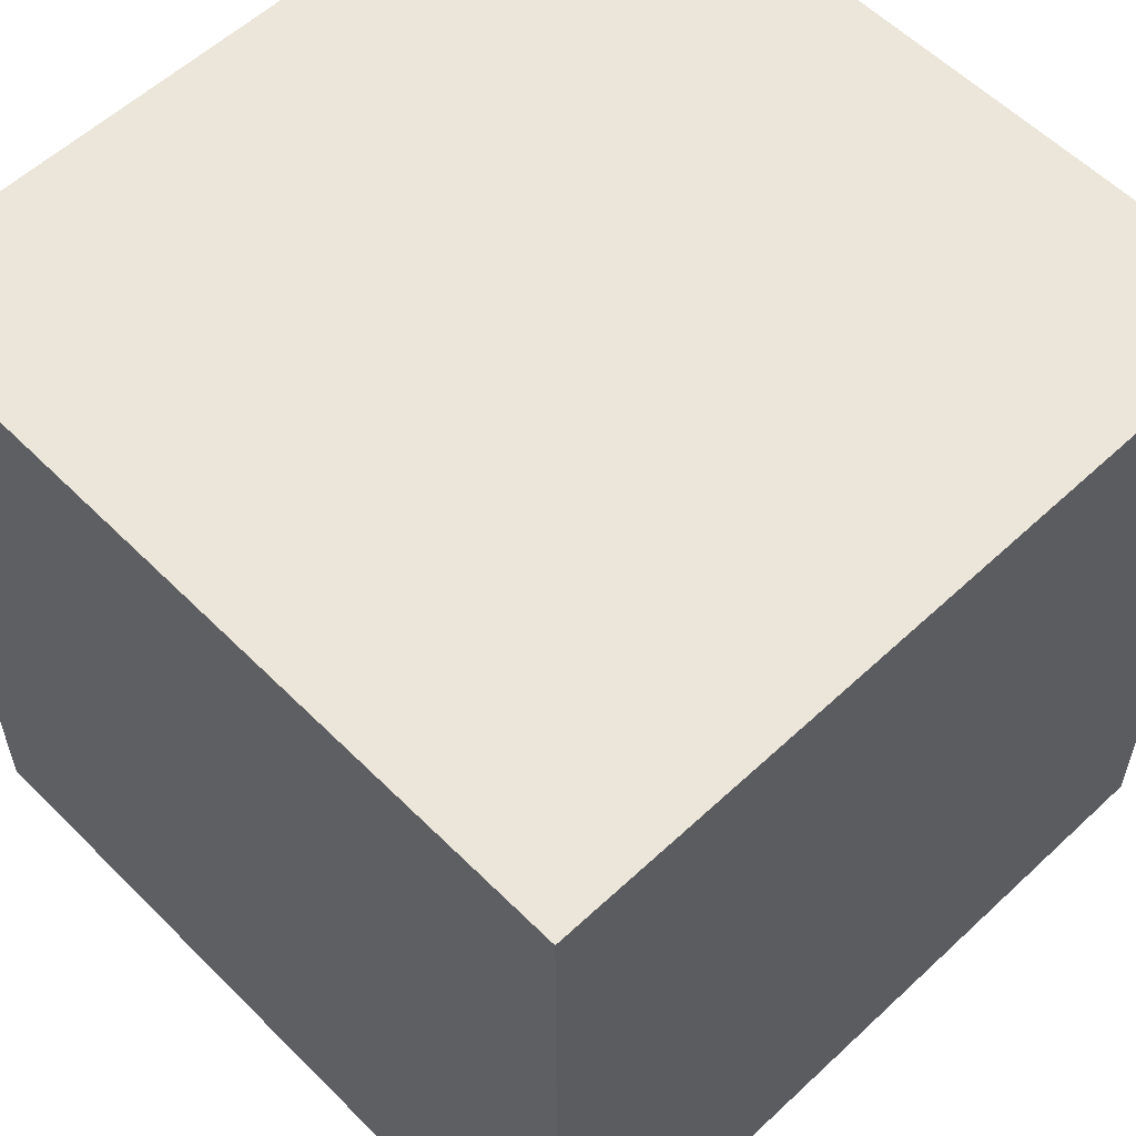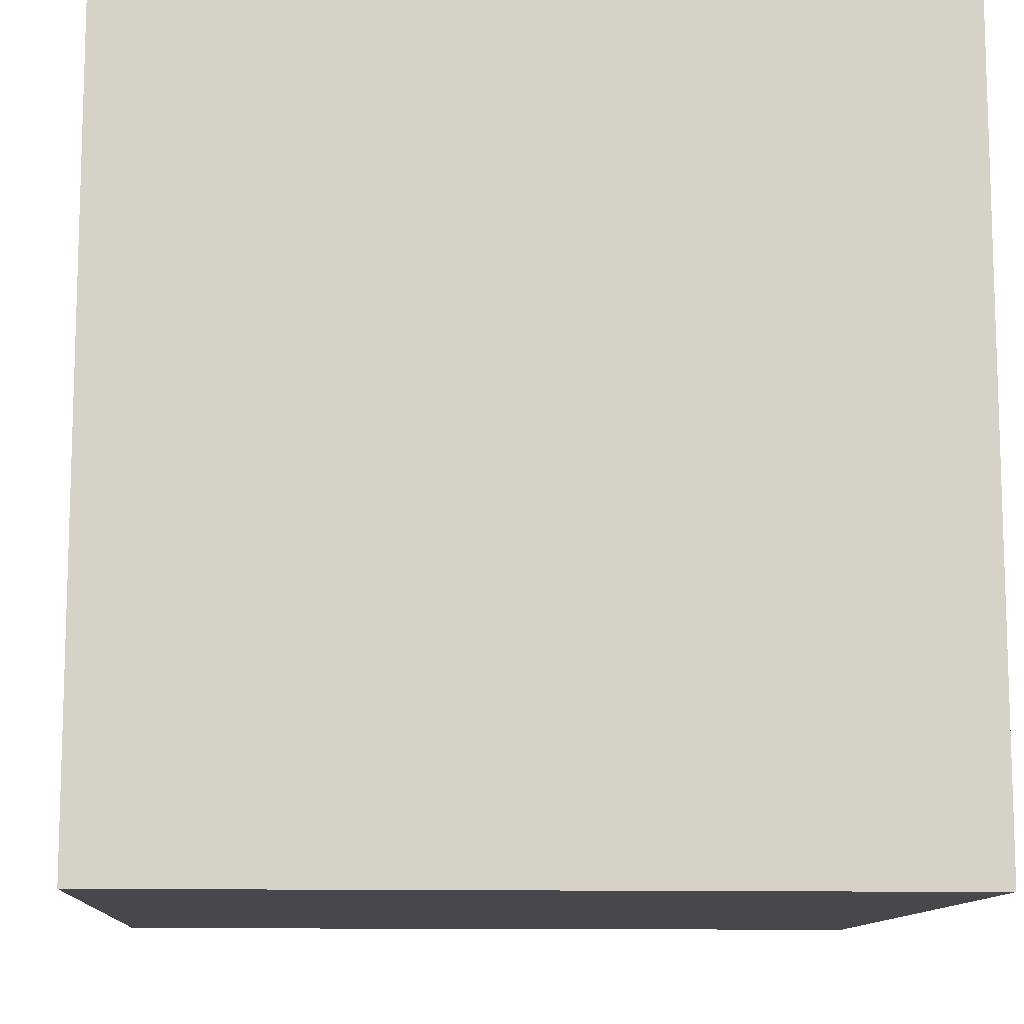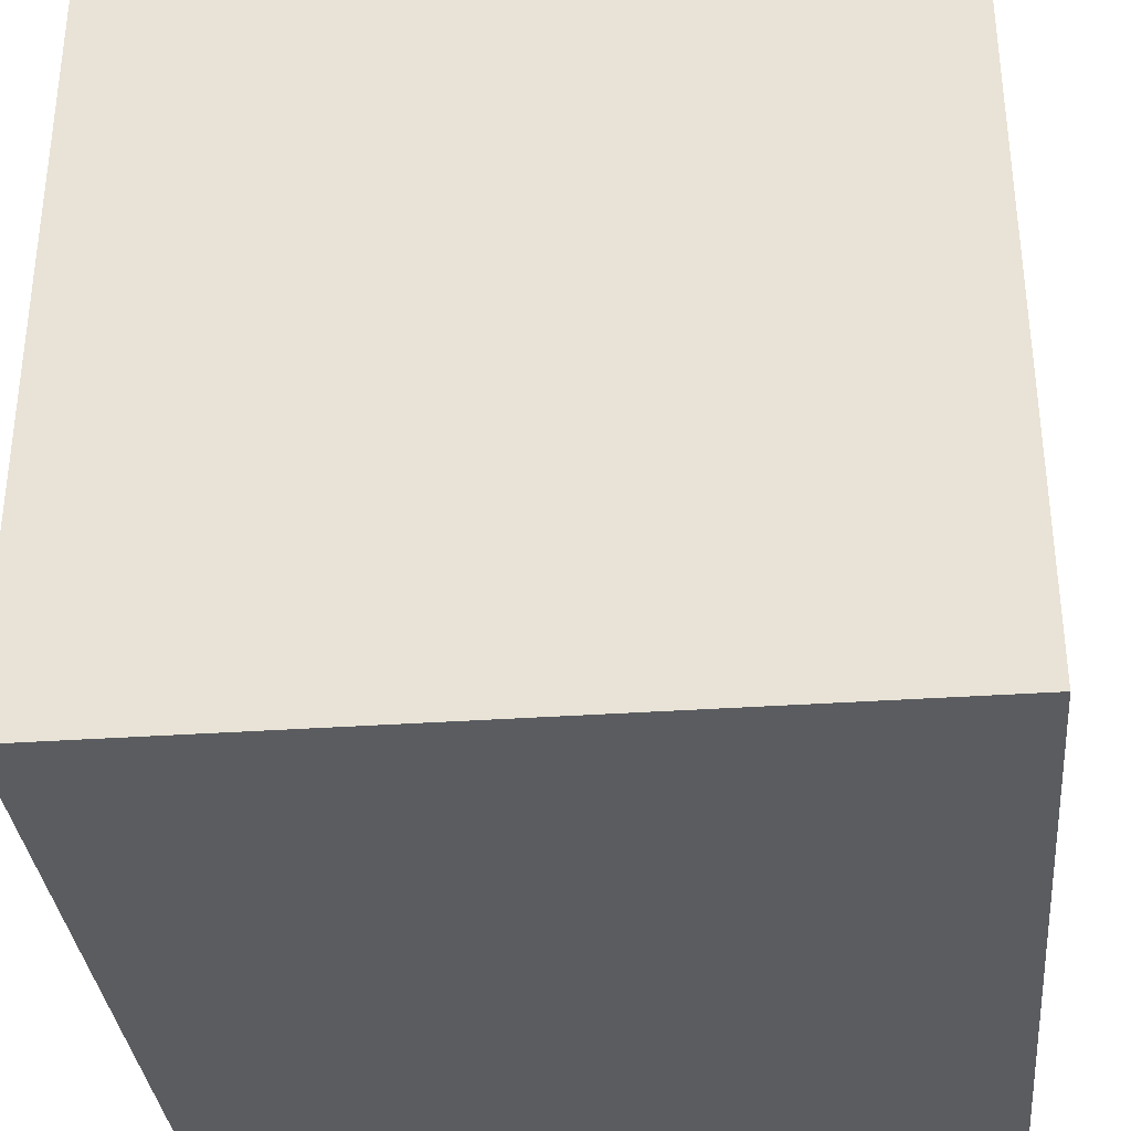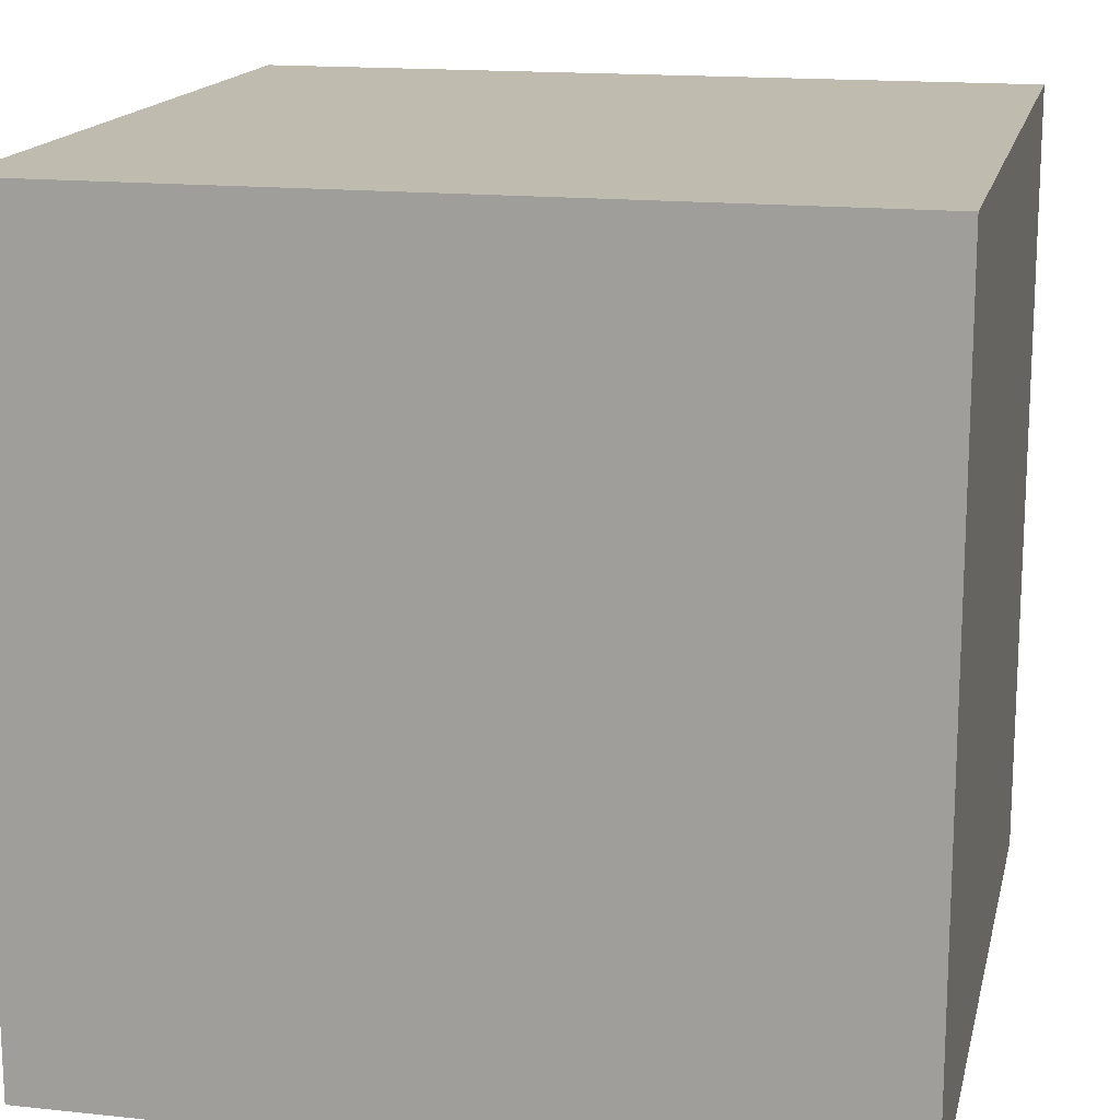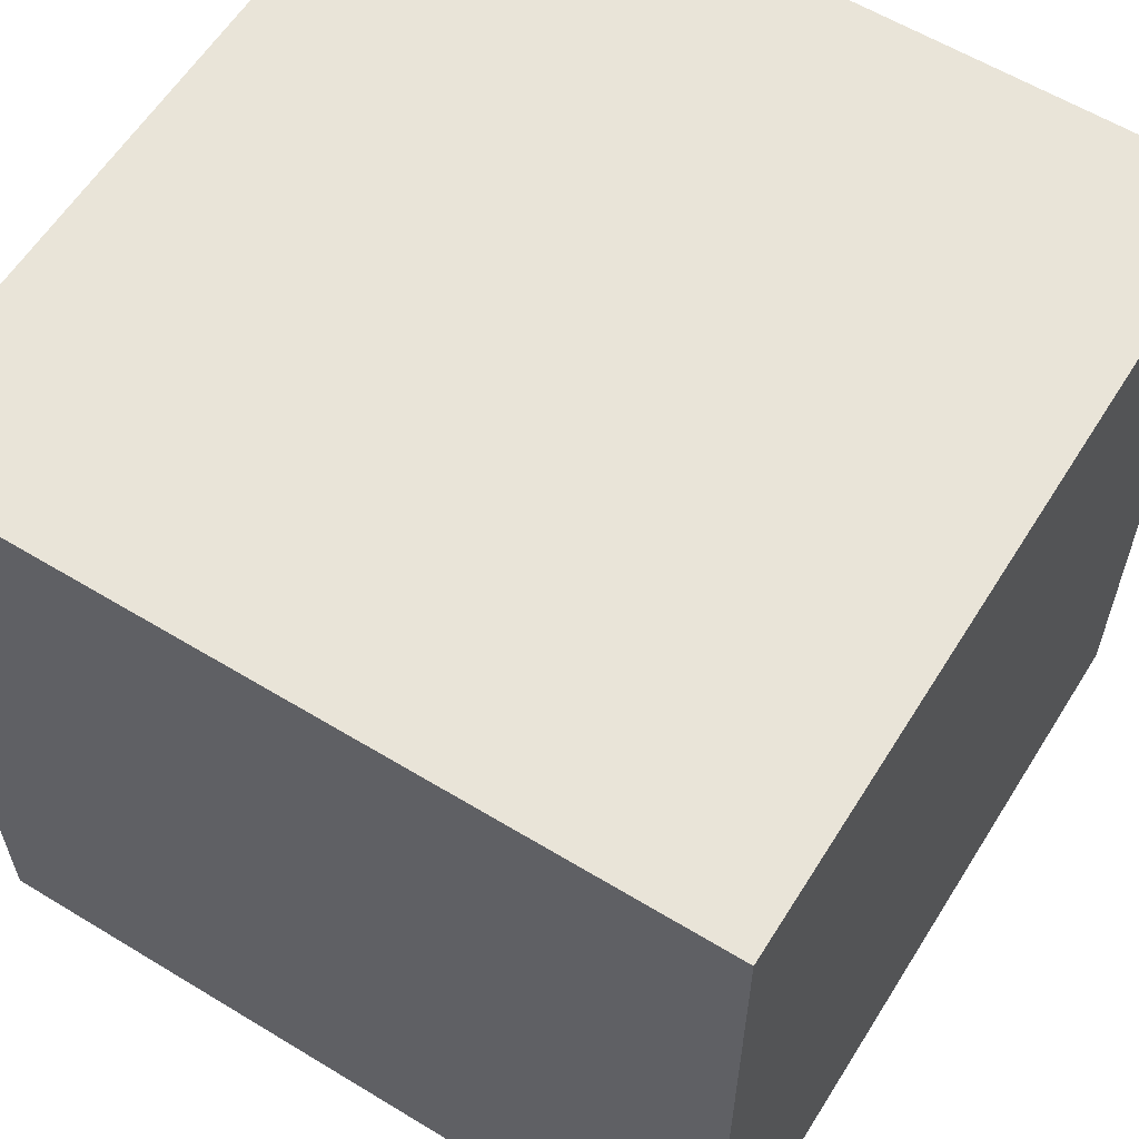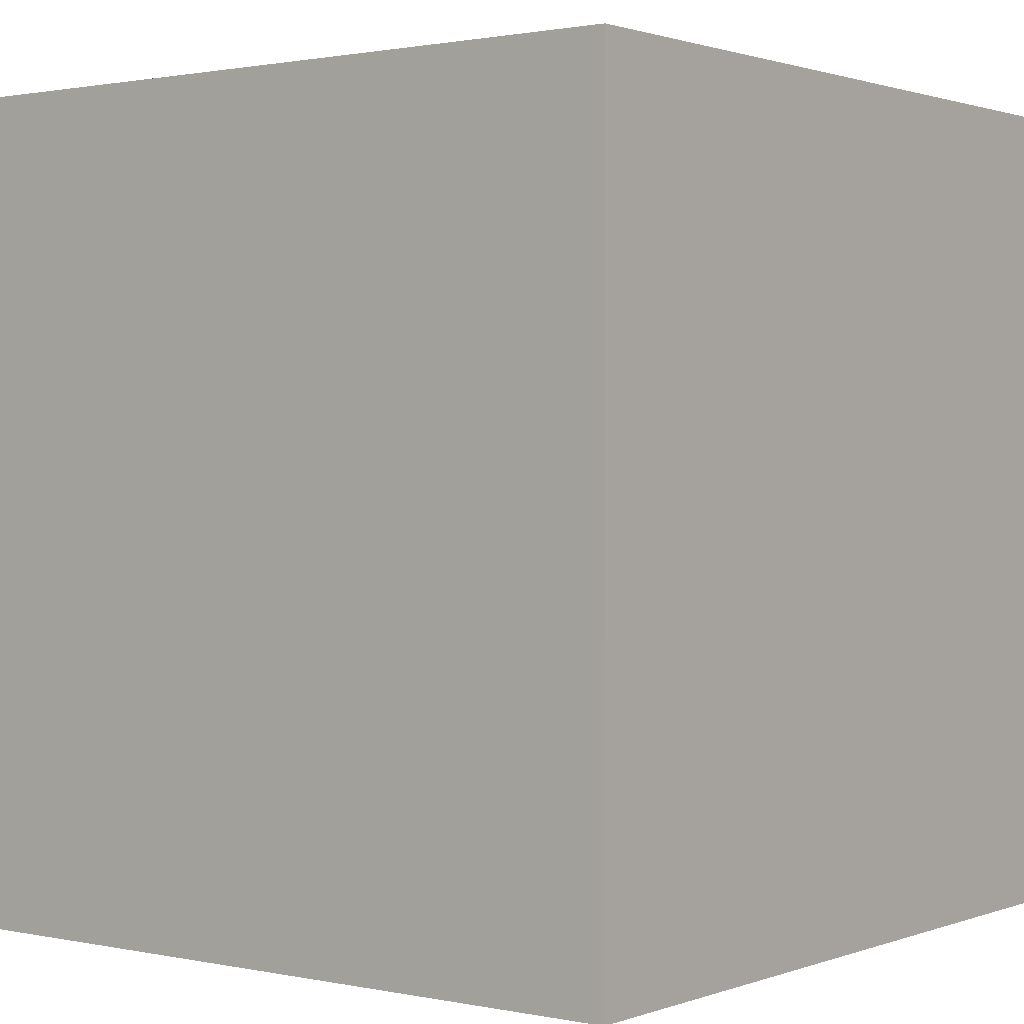
<metadata>
{"format":"obj","ext":"obj","renderer":"f3d","projection":"perspective","resolution":1024,"background":"white","views":[{"elev":57.4,"azim":-44.1,"up":"+Y"},{"elev":-11.2,"azim":-93.6,"up":"+Y"},{"elev":-33.8,"azim":95.4,"up":"+Z"},{"elev":16.0,"azim":-77.5,"up":"+Y"},{"elev":59.9,"azim":-148.1,"up":"+Y"},{"elev":1.2,"azim":-52.5,"up":"+Y"}]}
</metadata>
<code>
o Cube
v 1 1 1
v 1 1 0
v 1 0 1
v 1 0 0
v 0 1 1
v 0 1 0
v 0 0 1
v 0 0 0
f 5 3 1
f 2 8 6
f 5 7 3
f 2 4 8
f 3 8 4
f 7 6 8
f 1 4 2
f 5 2 6
f 3 7 8
f 7 5 6
f 1 3 4
f 5 1 2

</code>
